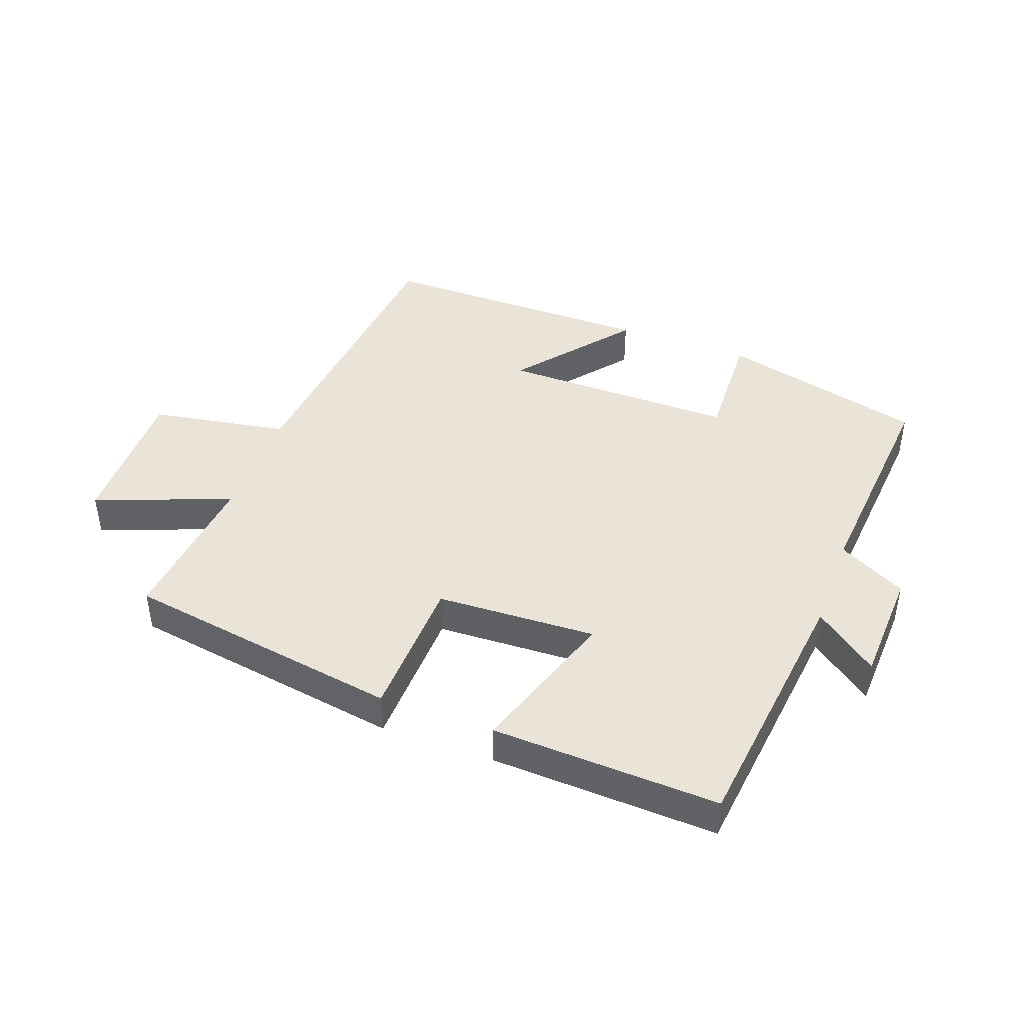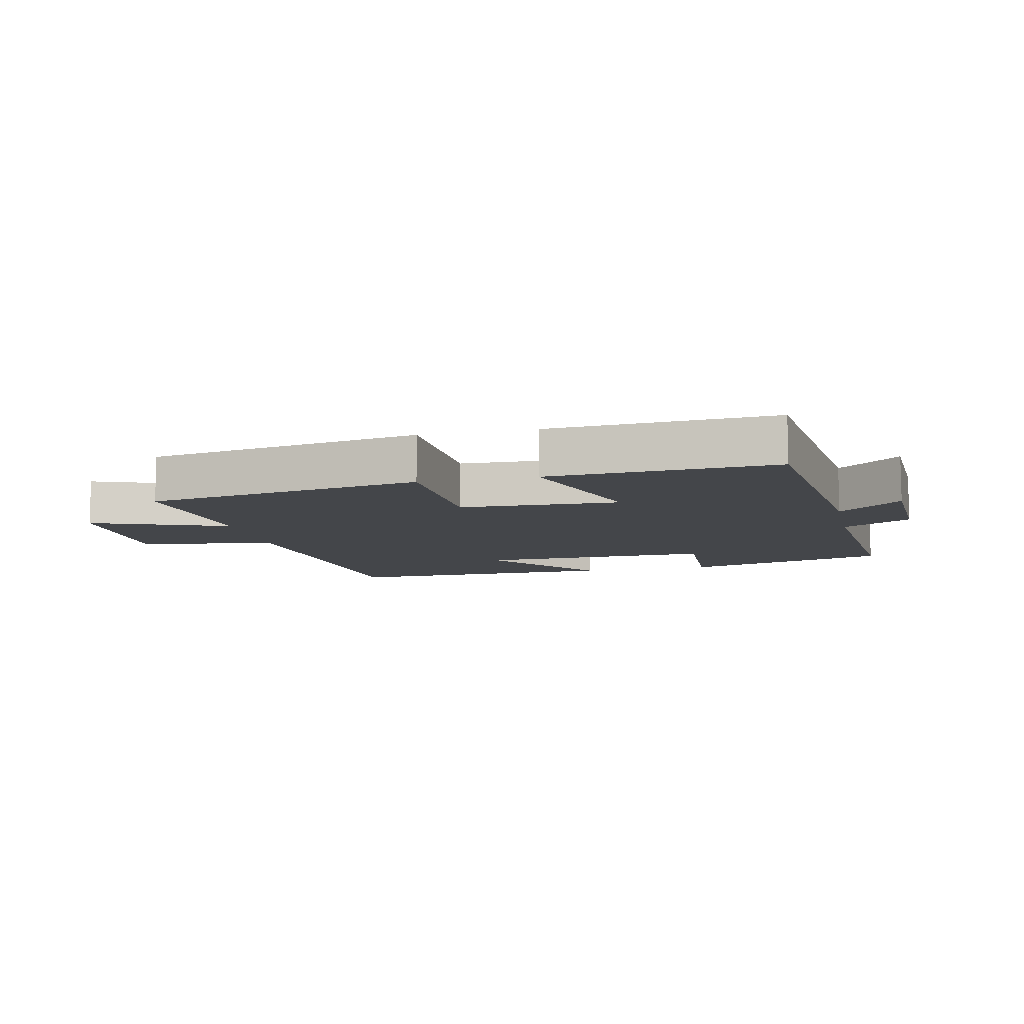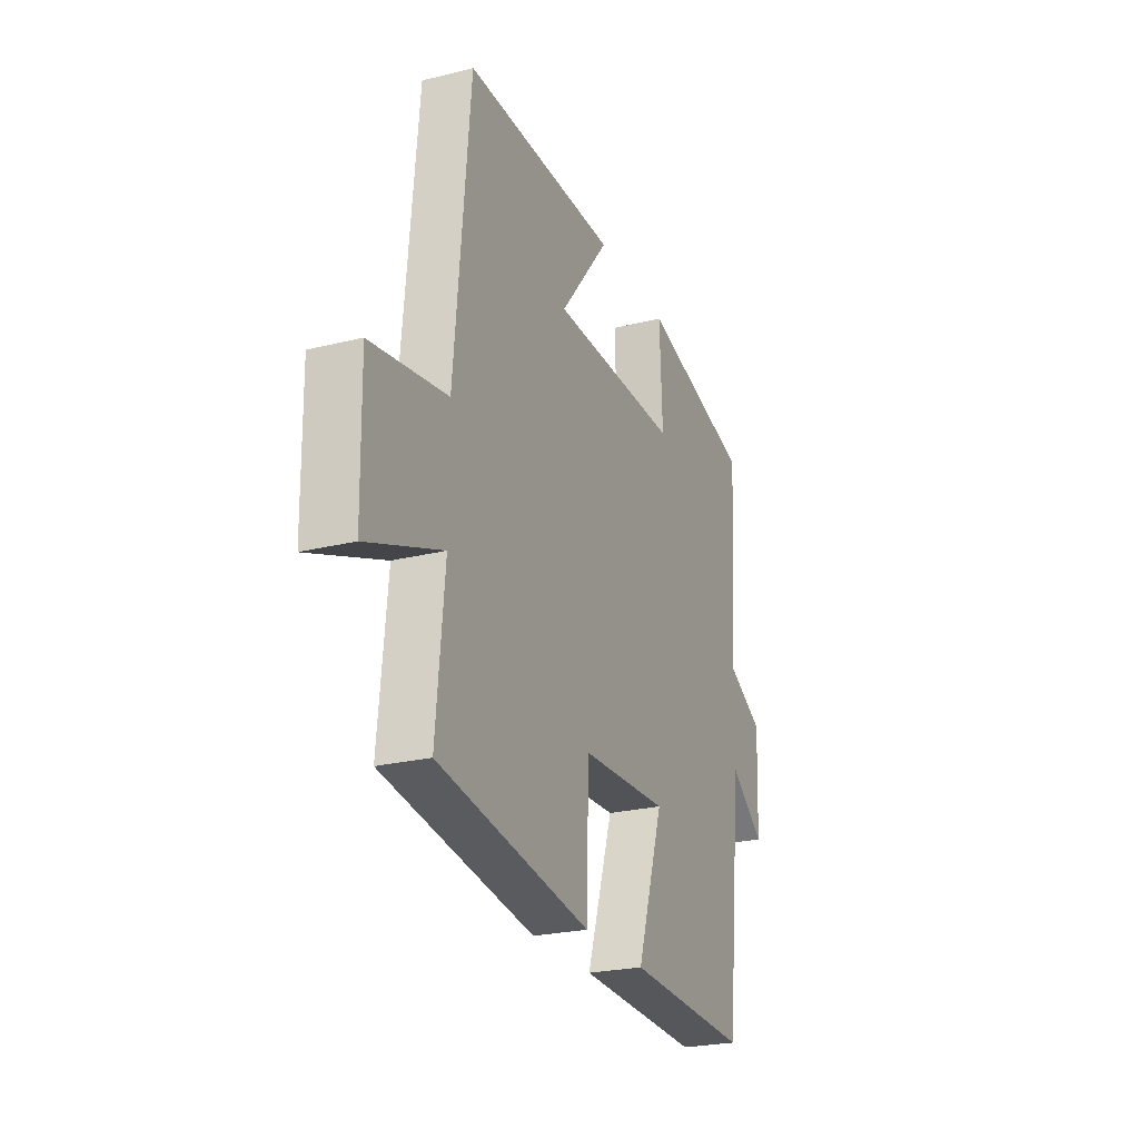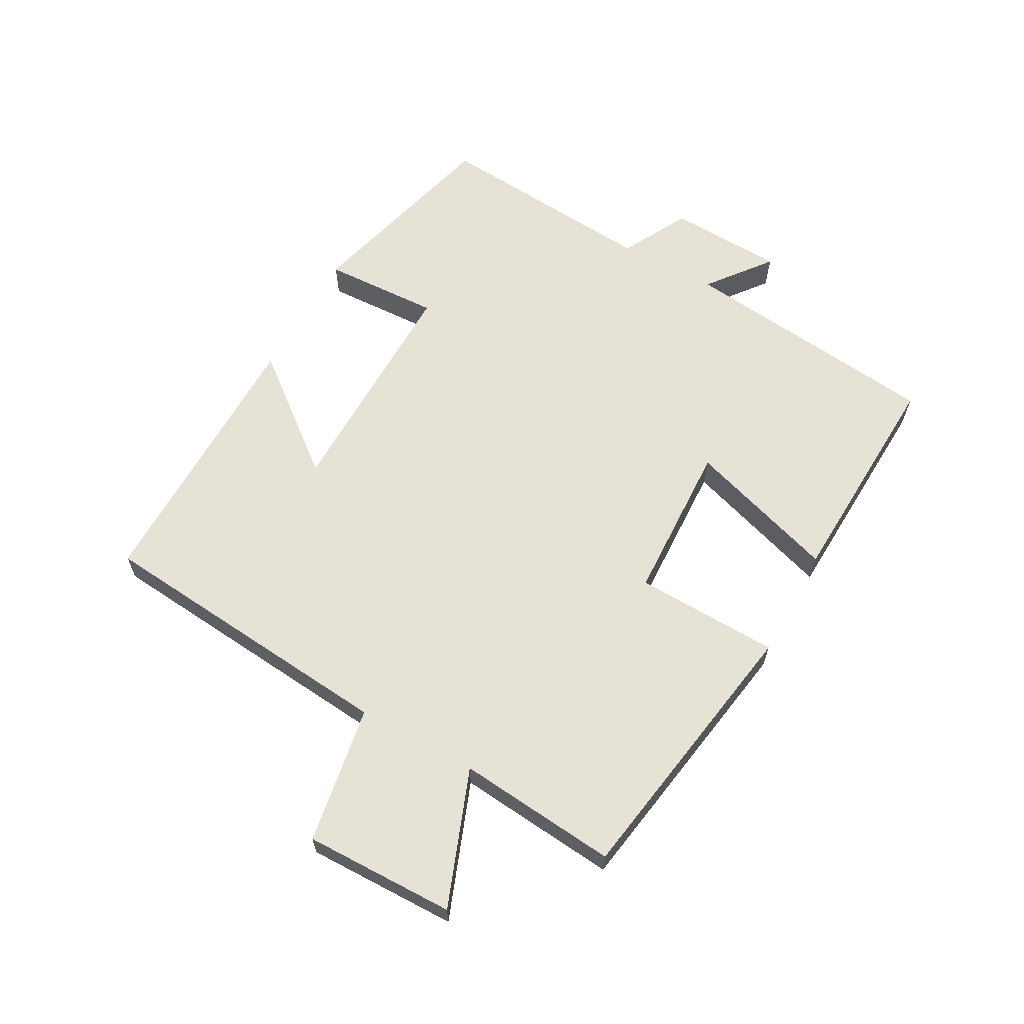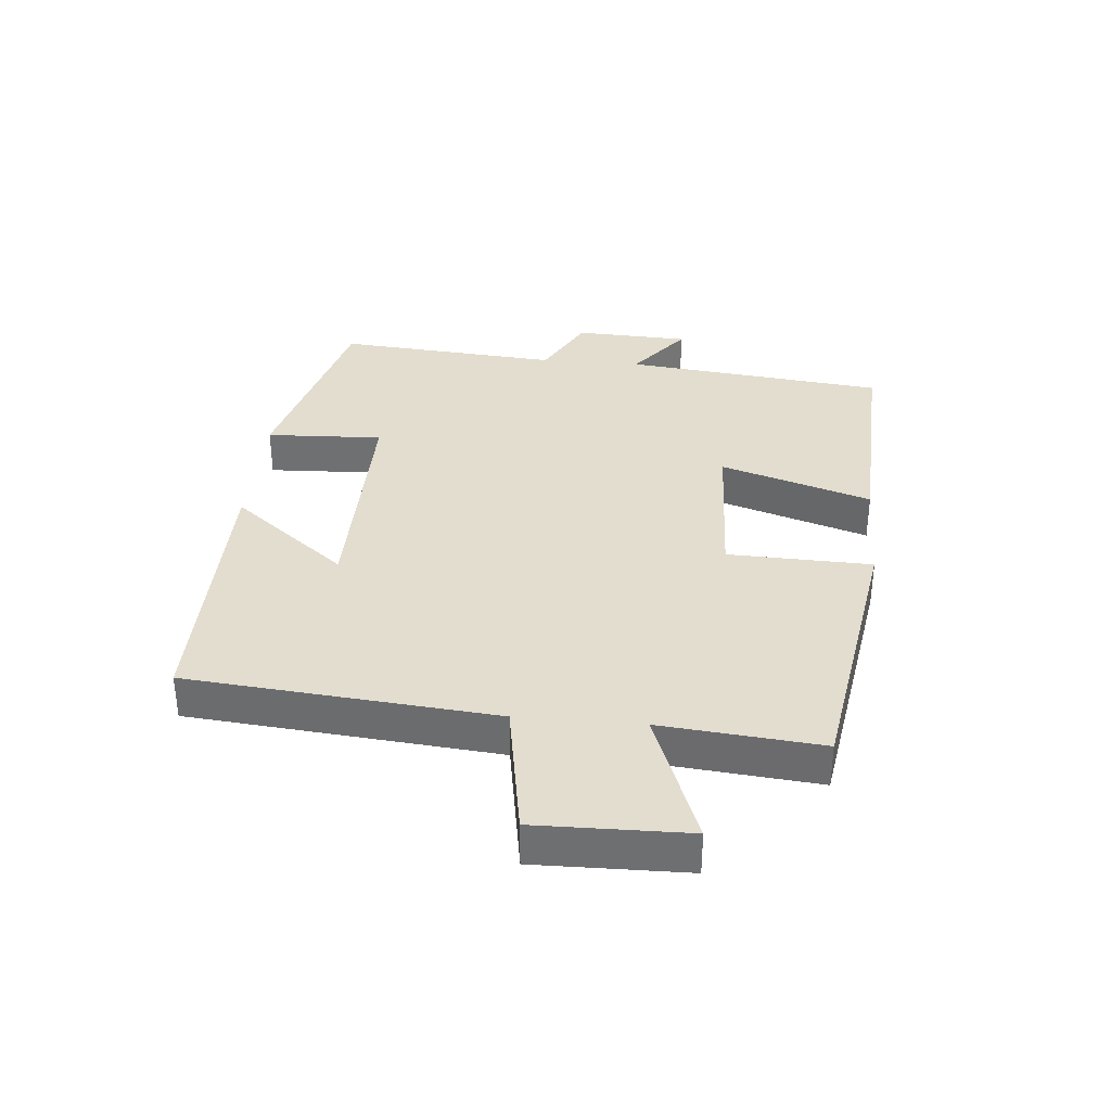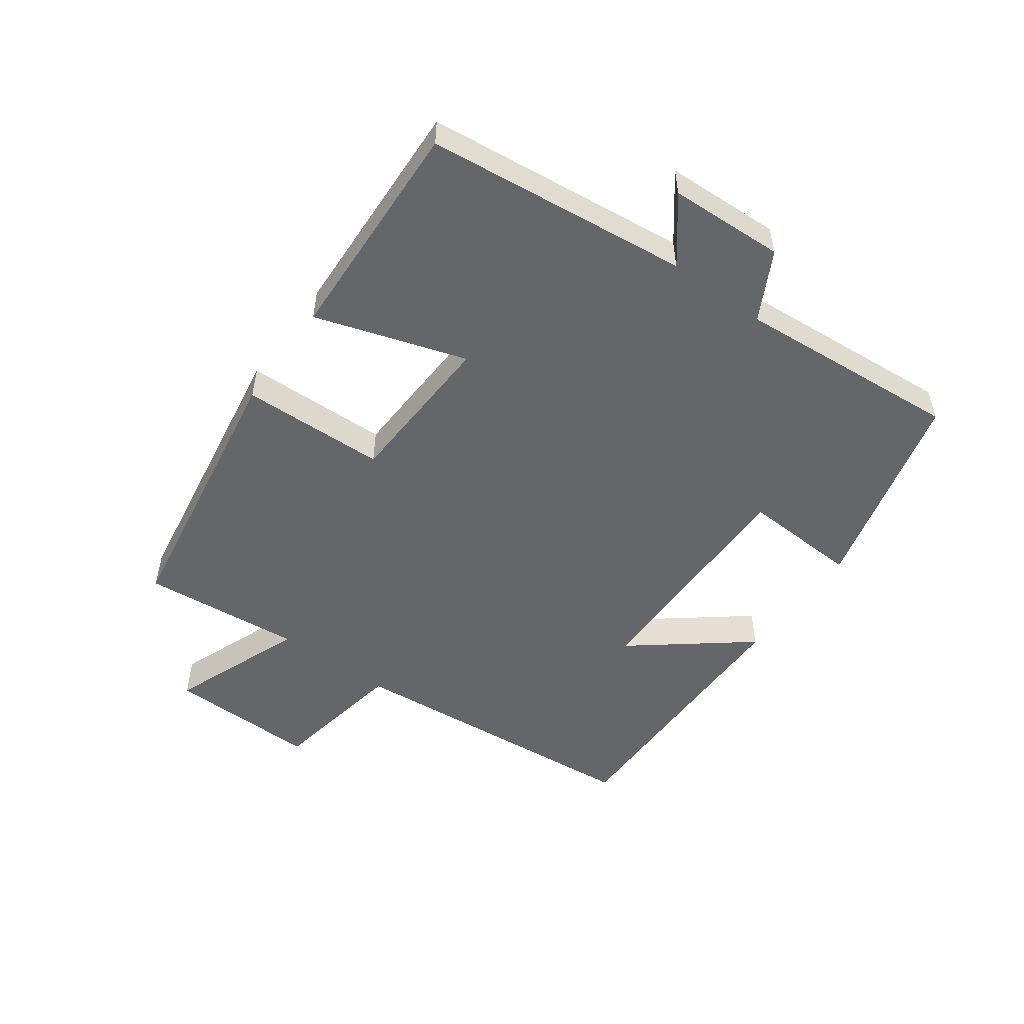
<metadata>
{"format":"obj","ext":"obj","renderer":"f3d","projection":"perspective","resolution":1024,"background":"white","views":[{"elev":43.0,"azim":-159.8,"up":"+Y"},{"elev":-9.5,"azim":-167.2,"up":"+Y"},{"elev":-24.4,"azim":112.3,"up":"+Z"},{"elev":63.0,"azim":118.9,"up":"+Y"},{"elev":34.9,"azim":95.1,"up":"+Y"},{"elev":-51.9,"azim":-126.1,"up":"+Y"}]}
</metadata>
<code>
v -0.529 0.07 0.416
v -0.205 0.07 0.5
v -0.213 0.07 0.315
v 0.159 0.07 0.319
v 0.015 0.07 0.5
v 0.456 0.07 0.503
v 0.5 0.07 0.018
v 0.718 0.07 -0.019
v 0.714 0.07 -0.257
v 0.5 0.07 -0.176
v 0.524 0.07 -0.429
v 0.086 0.07 -0.5
v 0.079 0.07 -0.272
v -0.173 0.07 -0.262
v -0.096 0.07 -0.5
v -0.453 0.07 -0.516
v -0.5 0.07 -0.101
v -0.599 0.07 -0.178
v -0.607 0.07 0.004
v -0.5 0.07 0.061
v -0.529 0 0.416
v -0.205 0 0.5
v -0.213 0 0.315
v 0.159 0 0.319
v 0.015 0 0.5
v 0.456 0 0.503
v 0.5 0 0.018
v 0.718 0 -0.019
v 0.714 0 -0.257
v 0.5 0 -0.176
v 0.524 0 -0.429
v 0.086 0 -0.5
v 0.079 0 -0.272
v -0.173 0 -0.262
v -0.096 0 -0.5
v -0.453 0 -0.516
v -0.5 0 -0.101
v -0.599 0 -0.178
v -0.607 0 0.004
v -0.5 0 0.061
f 17 18 19 20
f 16 17 20
f 15 16 20
f 14 15 20
f 13 14 20 1
f 10 11 12 13
f 10 13 1
f 7 8 9 10
f 4 5 6 7
f 3 4 7 10
f 1 2 3
f 1 3 10
f 40 39 38 37
f 40 37 36
f 40 36 35
f 40 35 34
f 21 40 34 33
f 33 32 31 30
f 21 33 30
f 30 29 28 27
f 27 26 25 24
f 30 27 24 23
f 23 22 21
f 30 23 21
f 1 21 22 2
f 2 22 23 3
f 3 23 24 4
f 4 24 25 5
f 5 25 26 6
f 6 26 27 7
f 7 27 28 8
f 8 28 29 9
f 9 29 30 10
f 10 30 31 11
f 11 31 32 12
f 12 32 33 13
f 13 33 34 14
f 14 34 35 15
f 15 35 36 16
f 16 36 37 17
f 17 37 38 18
f 18 38 39 19
f 19 39 40 20
f 20 40 21 1

</code>
